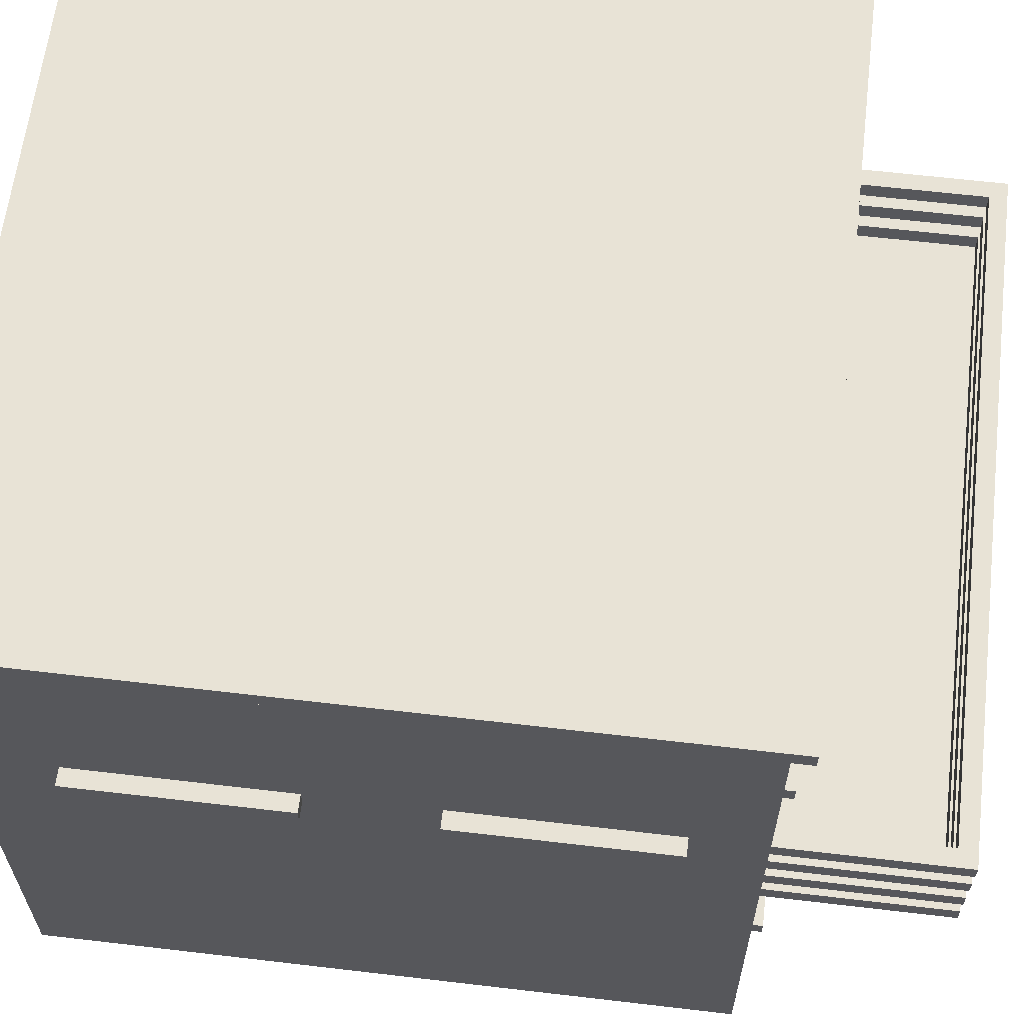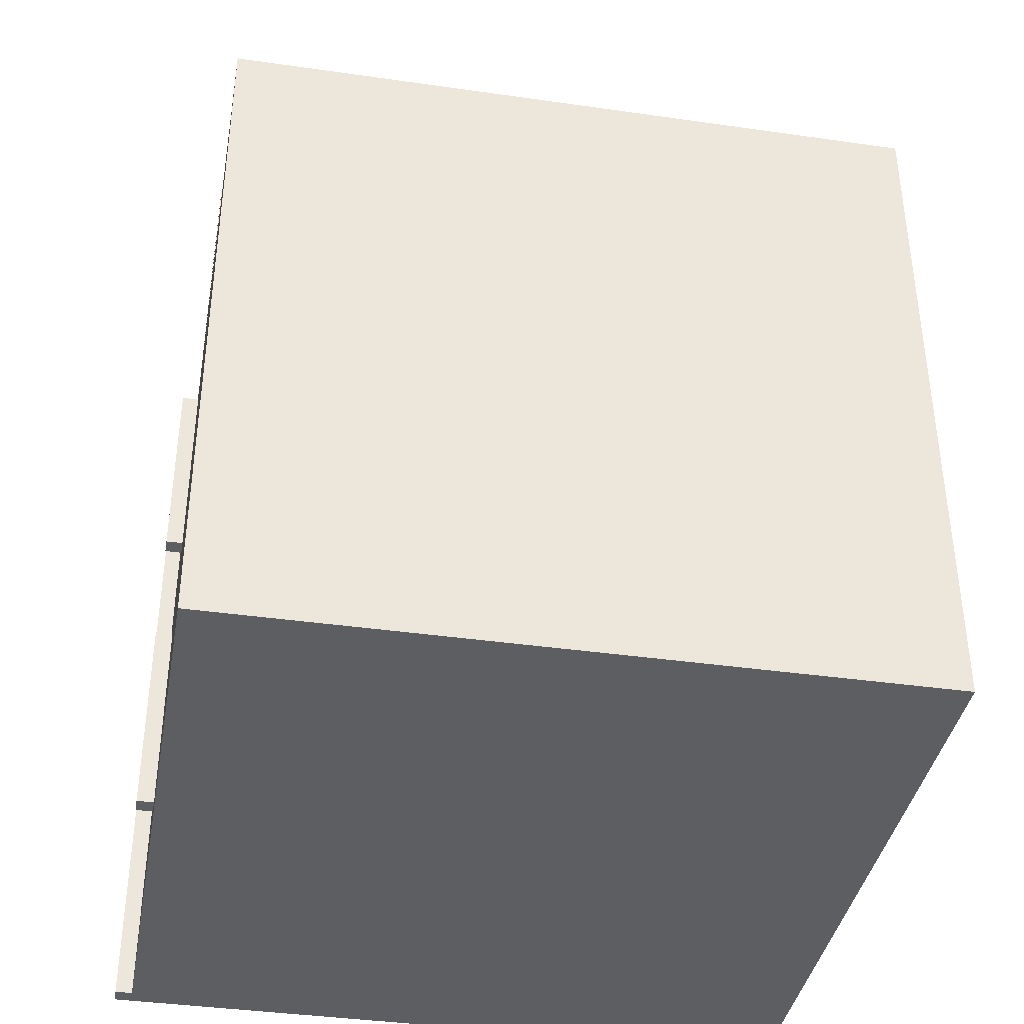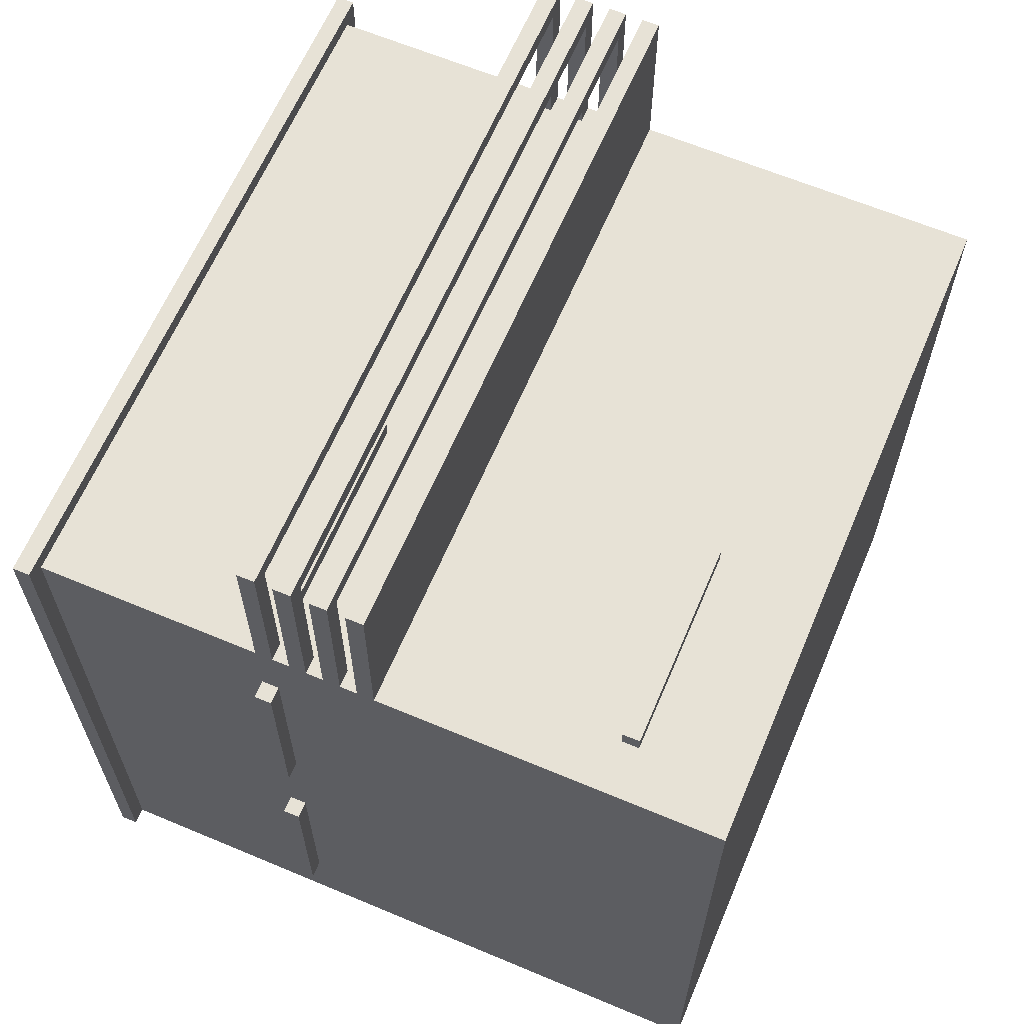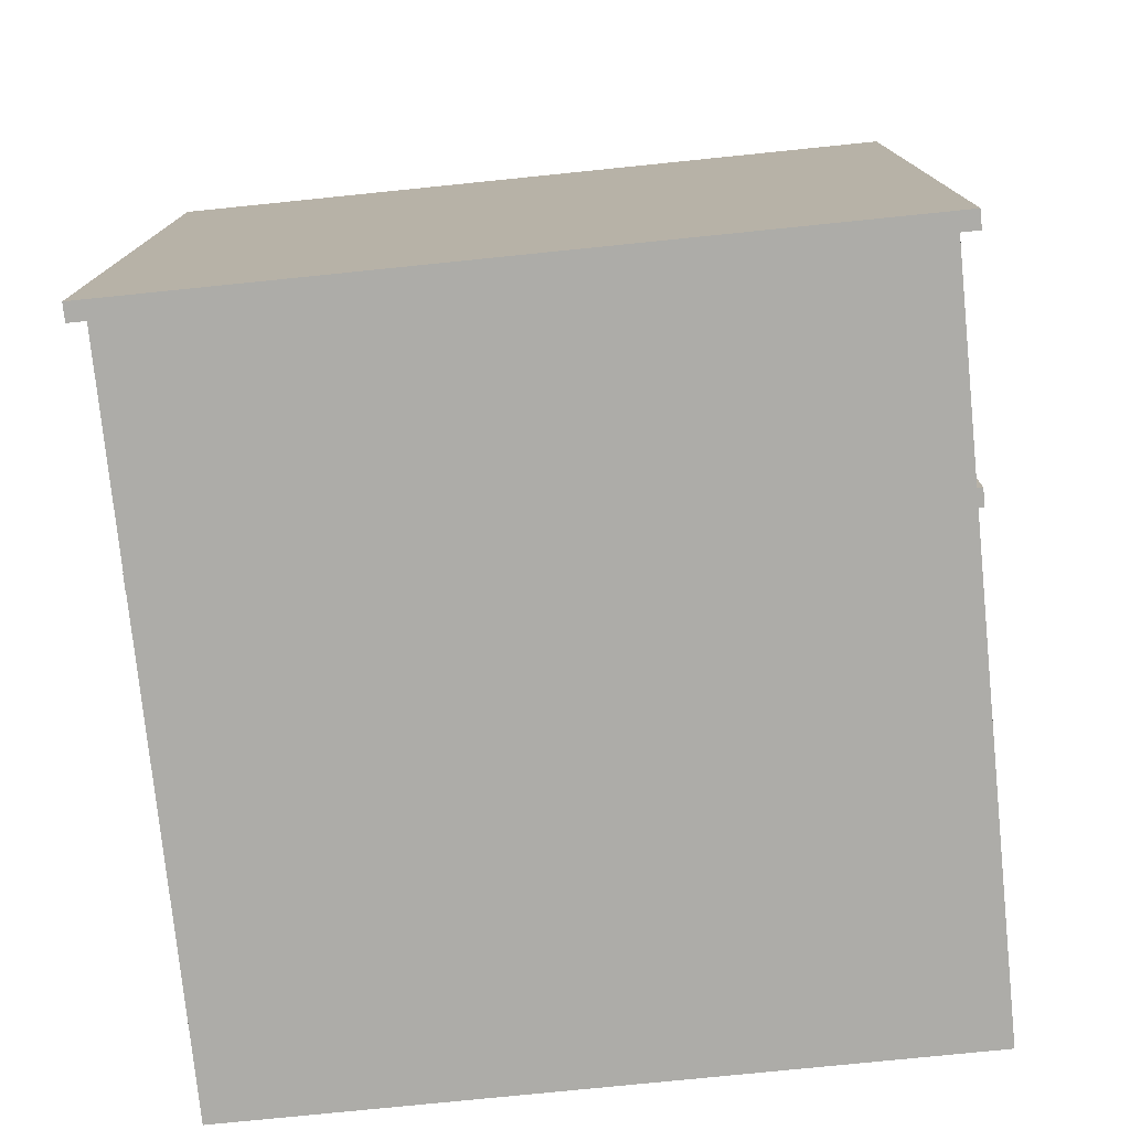
<metadata>
{"format":"obj","ext":"obj","renderer":"f3d","projection":"perspective","resolution":1024,"background":"white","views":[{"elev":62.5,"azim":-83.2,"up":"+Y"},{"elev":-38.8,"azim":-10.2,"up":"+Z"},{"elev":63.7,"azim":-67.0,"up":"+Z"},{"elev":-76.7,"azim":-174.2,"up":"+Z"}]}
</metadata>
<code>
o
v -2.1 2.6 0.6
v -2.1 2.6 -0.6
v -2.1 2.6 -1.3
v -2.1 2.6 -2.5
v -2.1 2.7 0.6
v -2.1 2.7 -0.6
v -2.1 2.7 -1.3
v -2.1 2.7 -2.5
v -2.1 4 1.1
v -2.1 4 -3
v -2.1 4.1 1.1
v -2.1 4.1 -3
v -2 0 1
v -2 0 -3
v -2 1.3 0.4
v -2 1.3 0.1
v -2 1.4 0.4
v -2 1.4 0.3
v -2 1.4 0.1
v -2 1.4 -2.384e-07
v -2 1.5 0.3
v -2 1.5 -2.384e-07
v -2 2 2
v -2 2 1
v -2 2.1 2
v -2 2.1 1
v -2 2.2 2
v -2 2.2 1
v -2 2.3 2
v -2 2.3 1
v -2 2.4 2
v -2 2.4 1
v -2 2.5 2
v -2 2.5 1
v -2 2.6 2
v -2 2.6 1
v -2 2.6 0.6
v -2 2.6 -0.6
v -2 2.6 -1.3
v -2 2.6 -2.5
v -2 2.7 2
v -2 2.7 1
v -2 2.7 0.6
v -2 2.7 0.5
v -2 2.7 -2.384e-07
v -2 2.7 -0.1
v -2 2.7 -0.5
v -2 2.7 -0.6
v -2 2.7 -1.3
v -2 2.7 -1.4
v -2 2.7 -1.9
v -2 2.7 -2
v -2 2.7 -2.4
v -2 2.7 -2.5
v -2 3.1 -0.9
v -2 3.1 -1.1
v -2 3.2 -0.9
v -2 3.2 -1
v -2 3.2 -1.1
v -2 3.2 -1.2
v -2 3.3 -1
v -2 3.3 -1.2
v -2 3.7 0.5
v -2 3.7 -2.384e-07
v -2 3.7 -0.1
v -2 3.7 -0.5
v -2 3.7 -1.4
v -2 3.7 -1.9
v -2 3.7 -2
v -2 3.7 -2.4
v -2 4 1
v -2 4 -3
v -1.7 0.6 1.1
v -1.7 0.6 1
v -1.7 0.7 1.1
v -1.7 0.7 1
v -1.7 2.6 1.1
v -1.7 2.6 1
v -1.7 2.7 1.1
v -1.7 2.7 1
v 1.9 2.2 1.9
v 1.9 2.2 1
v 1.9 2.3 1.9
v 1.9 2.3 1
v 1.9 2.4 1.9
v 1.9 2.4 1
v 1.9 2.5 1.9
v 1.9 2.5 1
v 1.9 2.6 1.9
v 1.9 2.6 1
v 1.9 2.7 1.9
v 1.9 2.7 1
v -1.9 2.2 1.9
v -1.9 2.2 1
v -1.9 2.3 1.9
v -1.9 2.3 1
v -1.9 2.4 1.9
v -1.9 2.4 1
v -1.9 2.5 1.9
v -1.9 2.5 1
v -1.9 2.6 1.9
v -1.9 2.6 1
v -1.9 2.7 1.9
v -1.9 2.7 1
v -0.5 0.6 1.1
v -0.5 0.6 1
v -0.5 0.7 1.1
v -0.5 0.7 1
v -0.5 2.6 1.1
v -0.5 2.6 1
v -0.5 2.7 1.1
v -0.5 2.7 1
v 2 0 1
v 2 0 -3
v 2 1.4 0.6
v 2 1.4 0.3
v 2 1.5 0.6
v 2 1.5 0.5
v 2 1.5 0.3
v 2 1.5 0.2
v 2 1.6 0.5
v 2 1.6 0.2
v 2 2 2
v 2 2 1
v 2 2.1 2
v 2 2.1 1
v 2 2.2 2
v 2 2.2 1
v 2 2.2 -2.9
v 2 2.2 -3
v 2 2.3 2
v 2 2.3 1
v 2 2.3 -2.8
v 2 2.3 -2.9
v 2 2.4 2
v 2 2.4 1
v 2 2.4 -2.8
v 2 2.4 -2.9
v 2 2.5 2
v 2 2.5 1
v 2 2.5 -2.9
v 2 2.5 -3
v 2 2.6 2
v 2 2.6 1
v 2 2.6 0.6
v 2 2.6 -0.6
v 2 2.6 -1.3
v 2 2.6 -2.5
v 2 2.7 2
v 2 2.7 1
v 2 2.7 0.6
v 2 2.7 0.5
v 2 2.7 -2.384e-07
v 2 2.7 -0.1
v 2 2.7 -0.5
v 2 2.7 -0.6
v 2 2.7 -1.3
v 2 2.7 -1.4
v 2 2.7 -1.9
v 2 2.7 -2
v 2 2.7 -2.4
v 2 2.7 -2.5
v 2 3.7 0.5
v 2 3.7 -2.384e-07
v 2 3.7 -0.1
v 2 3.7 -0.5
v 2 3.7 -1.4
v 2 3.7 -1.9
v 2 3.7 -2
v 2 3.7 -2.4
v 2 4 1
v 2 4 -3
v 2.1 2.6 0.6
v 2.1 2.6 -0.6
v 2.1 2.6 -1.3
v 2.1 2.6 -2.5
v 2.1 2.7 0.6
v 2.1 2.7 -0.6
v 2.1 2.7 -1.3
v 2.1 2.7 -2.5
v 2.1 4 1.1
v 2.1 4 -3
v 2.1 4.1 1.1
v 2.1 4.1 -3
v -2 2 2
v -2 2.1 2
v -2 2.2 2
v -2 2.3 2
v -2 2.4 2
v -2 2.5 2
v -2 2.6 2
v -2 2.7 2
v 2 2 2
v 2 2.1 2
v 2 2.2 2
v 2 2.3 2
v 2 2.4 2
v 2 2.5 2
v 2 2.6 2
v 2 2.7 2
v -2.1 4 1.1
v -2.1 4.1 1.1
v -1.7 0.6 1.1
v -1.7 0.7 1.1
v -1.7 2.6 1.1
v -1.7 2.7 1.1
v -0.5 0.6 1.1
v -0.5 0.7 1.1
v -0.5 2.6 1.1
v -0.5 2.7 1.1
v 2.1 4 1.1
v 2.1 4.1 1.1
v -2 0 1
v -2 2 1
v -2 2.1 1
v -2 2.2 1
v -2 2.3 1
v -2 2.4 1
v -2 2.5 1
v -2 2.6 1
v -2 2.7 1
v -2 4 1
v -1.9 2.2 1
v -1.9 2.3 1
v -1.9 2.4 1
v -1.9 2.5 1
v -1.9 2.6 1
v -1.9 2.7 1
v -1.7 0.6 1
v -1.7 0.7 1
v -1.7 2.6 1
v -1.7 2.7 1
v -1.6 0.7 1
v -1.6 1.7 1
v -1.6 2.7 1
v -1.6 3.7 1
v -1.1 0.7 1
v -1.1 1.7 1
v -1.1 2.7 1
v -1.1 3.7 1
v -1 0.7 1
v -1 1.7 1
v -1 2.7 1
v -1 3.7 1
v -0.6 0.7 1
v -0.6 1.7 1
v -0.6 2.7 1
v -0.6 3.7 1
v -0.5 0.6 1
v -0.5 0.7 1
v -0.5 2.6 1
v -0.5 2.7 1
v -0.4 3.6 1
v -0.4 3.8 1
v -0.2 3.7 1
v -0.2 3.8 1
v -0.1 3.6 1
v -0.1 3.7 1
v 0.4 0 1
v 0.4 1.7 1
v 0.4 2.1 1
v 0.4 3.7 1
v 1.4 0 1
v 1.4 1.7 1
v 1.4 2.1 1
v 1.4 3.7 1
v 1.9 2.2 1
v 1.9 2.3 1
v 1.9 2.4 1
v 1.9 2.5 1
v 1.9 2.6 1
v 1.9 2.7 1
v 2 0 1
v 2 2 1
v 2 2.1 1
v 2 2.2 1
v 2 2.3 1
v 2 2.4 1
v 2 2.5 1
v 2 2.6 1
v 2 2.7 1
v 2 4 1
v -2.1 2.6 0.6
v -2.1 2.7 0.6
v -2 2.6 0.6
v -2 2.7 0.6
v 2 2.6 0.6
v 2 2.7 0.6
v 2.1 2.6 0.6
v 2.1 2.7 0.6
v -2.1 2.6 -1.3
v -2.1 2.7 -1.3
v -2 2.6 -1.3
v -2 2.7 -1.3
v 2 2.6 -1.3
v 2 2.7 -1.3
v 2.1 2.6 -1.3
v 2.1 2.7 -1.3
v -1.9 2.2 1.9
v -1.9 2.3 1.9
v -1.9 2.4 1.9
v -1.9 2.5 1.9
v -1.9 2.6 1.9
v -1.9 2.7 1.9
v 1.9 2.2 1.9
v 1.9 2.3 1.9
v 1.9 2.4 1.9
v 1.9 2.5 1.9
v 1.9 2.6 1.9
v 1.9 2.7 1.9
v -2.1 2.6 -0.6
v -2.1 2.7 -0.6
v -2 2.6 -0.6
v -2 2.7 -0.6
v 2 2.6 -0.6
v 2 2.7 -0.6
v 2.1 2.6 -0.6
v 2.1 2.7 -0.6
v -2.1 2.6 -2.5
v -2.1 2.7 -2.5
v -2 2.6 -2.5
v -2 2.7 -2.5
v 2 2.6 -2.5
v 2 2.7 -2.5
v 2.1 2.6 -2.5
v 2.1 2.7 -2.5
v -2.1 4 -3
v -2.1 4.1 -3
v -2 0 -3
v -2 4 -3
v 1.9 2.2 -3
v 1.9 2.5 -3
v 2 0 -3
v 2 2.2 -3
v 2 2.5 -3
v 2 4 -3
v 2.1 4 -3
v 2.1 4.1 -3
v -2 0 1
v 0.4 0 1
v 1.4 0 1
v 2 0 1
v 0.4 0 0.9
v 1.4 0 0.9
v -2 0 -3
v 2 0 -3
v -1.7 0.6 1.1
v -0.5 0.6 1.1
v -1.7 0.6 1
v -0.5 0.6 1
v -2 2 2
v 2 2 2
v -2 2 1
v 2 2 1
v -2 2.2 2
v 2 2.2 2
v -1.9 2.2 1.9
v 1.9 2.2 1.9
v -2 2.2 1
v -1.9 2.2 1
v 1.9 2.2 1
v 2 2.2 1
v -2 2.4 2
v 2 2.4 2
v -1.9 2.4 1.9
v 1.9 2.4 1.9
v -2 2.4 1
v -1.9 2.4 1
v 1.9 2.4 1
v 2 2.4 1
v -2 2.6 2
v 2 2.6 2
v -1.9 2.6 1.9
v 1.9 2.6 1.9
v -1.7 2.6 1.1
v -0.5 2.6 1.1
v -2 2.6 1
v -1.9 2.6 1
v -1.7 2.6 1
v -0.5 2.6 1
v 1.9 2.6 1
v 2 2.6 1
v -2.1 2.6 0.6
v -2 2.6 0.6
v 2 2.6 0.6
v 2.1 2.6 0.6
v -2.1 2.6 -0.6
v -2 2.6 -0.6
v 2 2.6 -0.6
v 2.1 2.6 -0.6
v -2.1 2.6 -1.3
v -2 2.6 -1.3
v 2 2.6 -1.3
v 2.1 2.6 -1.3
v -2.1 2.6 -2.5
v -2 2.6 -2.5
v 2 2.6 -2.5
v 2.1 2.6 -2.5
v -2.1 4 1.1
v 2.1 4 1.1
v -2 4 1
v 2 4 1
v -2.1 4 -3
v -2 4 -3
v 2 4 -3
v 2.1 4 -3
v -1.7 0.7 1.1
v -0.5 0.7 1.1
v -1.7 0.7 1
v -1.6 0.7 1
v -1.1 0.7 1
v -1 0.7 1
v -0.6 0.7 1
v -0.5 0.7 1
v -2 2.1 2
v 2 2.1 2
v -2 2.1 1
v 0.4 2.1 1
v 1.4 2.1 1
v 2 2.1 1
v -2 2.3 2
v 2 2.3 2
v -1.9 2.3 1.9
v 1.9 2.3 1.9
v -2 2.3 1
v -1.9 2.3 1
v 1.9 2.3 1
v 2 2.3 1
v -2 2.5 2
v 2 2.5 2
v -1.9 2.5 1.9
v 1.9 2.5 1.9
v -2 2.5 1
v -1.9 2.5 1
v 1.9 2.5 1
v 2 2.5 1
v -2 2.7 2
v 2 2.7 2
v -1.9 2.7 1.9
v 1.9 2.7 1.9
v -1.7 2.7 1.1
v -0.5 2.7 1.1
v -2 2.7 1
v -1.9 2.7 1
v -1.7 2.7 1
v -1.6 2.7 1
v -1.1 2.7 1
v -1 2.7 1
v -0.6 2.7 1
v -0.5 2.7 1
v 1.9 2.7 1
v 2 2.7 1
v -2.1 2.7 0.6
v -2 2.7 0.6
v 2 2.7 0.6
v 2.1 2.7 0.6
v -2 2.7 0.5
v 2 2.7 0.5
v -2 2.7 -2.384e-07
v 2 2.7 -2.384e-07
v -2 2.7 -0.1
v 2 2.7 -0.1
v -2 2.7 -0.5
v 2 2.7 -0.5
v -2.1 2.7 -0.6
v -2 2.7 -0.6
v 2 2.7 -0.6
v 2.1 2.7 -0.6
v -2.1 2.7 -1.3
v -2 2.7 -1.3
v 2 2.7 -1.3
v 2.1 2.7 -1.3
v -2 2.7 -1.4
v 2 2.7 -1.4
v -2 2.7 -1.9
v 2 2.7 -1.9
v -2 2.7 -2
v 2 2.7 -2
v -2 2.7 -2.4
v 2 2.7 -2.4
v -2.1 2.7 -2.5
v -2 2.7 -2.5
v 2 2.7 -2.5
v 2.1 2.7 -2.5
v -2.1 4.1 1.1
v 2.1 4.1 1.1
v -2.1 4.1 -3
v 2.1 4.1 -3
f 5 2 1
f 6 2 5
f 7 4 3
f 8 4 7
f 11 10 9
f 12 10 11
f 15 14 13
f 16 14 15
f 17 15 13
f 17 16 15
f 18 16 17
f 19 14 16
f 19 16 18
f 20 14 19
f 21 18 17
f 21 19 18
f 21 20 19
f 22 14 20
f 22 20 21
f 24 21 17
f 24 17 13
f 24 22 21
f 25 24 23
f 26 22 24
f 26 24 25
f 28 22 26
f 29 28 27
f 30 22 28
f 30 28 29
f 32 22 30
f 33 32 31
f 34 22 32
f 34 32 33
f 36 22 34
f 37 22 36
f 38 14 22
f 38 22 37
f 39 14 38
f 40 14 39
f 41 37 36
f 41 36 35
f 42 37 41
f 43 37 42
f 48 39 38
f 49 39 48
f 54 14 40
f 55 48 47
f 55 49 48
f 55 50 49
f 56 50 55
f 57 55 47
f 57 56 55
f 58 56 57
f 59 50 56
f 59 56 58
f 60 50 59
f 61 58 57
f 61 59 58
f 61 60 59
f 62 50 60
f 62 60 61
f 63 43 42
f 63 44 43
f 63 45 44
f 64 46 45
f 64 45 63
f 65 47 46
f 65 46 64
f 66 62 61
f 66 47 65
f 66 57 47
f 66 61 57
f 67 50 62
f 67 62 66
f 67 51 50
f 68 52 51
f 68 51 67
f 69 53 52
f 69 52 68
f 70 54 53
f 70 53 69
f 71 68 67
f 71 64 63
f 71 70 69
f 71 69 68
f 71 66 65
f 71 65 64
f 71 63 42
f 71 67 66
f 72 54 70
f 72 70 71
f 72 14 54
f 75 74 73
f 76 74 75
f 79 78 77
f 80 78 79
f 83 82 81
f 84 82 83
f 87 86 85
f 88 86 87
f 91 90 89
f 92 90 91
f 93 94 95
f 95 94 96
f 97 98 99
f 99 98 100
f 101 102 103
f 103 102 104
f 105 106 107
f 107 106 108
f 109 110 111
f 111 110 112
f 113 114 115
f 115 114 116
f 113 115 117
f 115 116 117
f 117 116 118
f 116 114 119
f 118 116 119
f 119 114 120
f 117 118 121
f 118 119 121
f 119 120 121
f 120 114 122
f 121 120 122
f 117 121 124
f 113 117 124
f 121 122 124
f 123 124 125
f 124 122 126
f 125 124 126
f 126 122 128
f 122 114 129
f 128 122 129
f 129 114 130
f 127 128 131
f 128 129 131
f 131 129 132
f 132 129 133
f 129 130 134
f 133 129 134
f 132 133 136
f 133 134 137
f 136 133 137
f 134 130 138
f 137 134 138
f 135 136 139
f 136 137 139
f 137 138 139
f 139 138 140
f 138 130 141
f 140 138 141
f 141 130 142
f 140 141 144
f 141 142 144
f 144 142 145
f 145 142 146
f 146 142 147
f 147 142 148
f 143 144 149
f 144 145 149
f 149 145 150
f 150 145 151
f 146 147 156
f 156 147 157
f 148 142 162
f 150 151 163
f 151 152 163
f 152 153 163
f 153 154 164
f 163 153 164
f 154 155 165
f 164 154 165
f 155 156 166
f 165 155 166
f 156 157 166
f 157 158 166
f 158 159 167
f 166 158 167
f 159 160 168
f 167 159 168
f 160 161 169
f 168 160 169
f 161 162 170
f 169 161 170
f 167 168 171
f 163 164 171
f 169 170 171
f 165 166 171
f 164 165 171
f 168 169 171
f 150 163 171
f 166 167 171
f 170 162 172
f 171 170 172
f 162 142 172
f 173 174 177
f 177 174 178
f 175 176 179
f 179 176 180
f 181 182 183
f 183 182 184
f 193 186 185
f 194 186 193
f 195 188 187
f 196 188 195
f 197 190 189
f 198 190 197
f 199 192 191
f 200 192 199
f 207 204 203
f 208 204 207
f 209 206 205
f 210 206 209
f 211 202 201
f 212 202 211
f 223 216 215
f 224 218 217
f 225 218 224
f 226 220 219
f 227 220 226
f 228 222 221
f 229 214 213
f 230 214 229
f 231 228 227
f 231 227 226
f 231 225 224
f 231 224 223
f 231 226 225
f 232 222 228
f 232 228 231
f 233 214 230
f 234 214 233
f 235 222 232
f 236 222 235
f 237 234 233
f 238 214 234
f 238 234 237
f 239 236 235
f 240 222 236
f 240 236 239
f 241 238 237
f 242 214 238
f 242 238 241
f 243 240 239
f 244 222 240
f 244 240 243
f 245 242 241
f 246 214 242
f 246 242 245
f 247 244 243
f 248 222 244
f 248 244 247
f 249 229 213
f 250 246 245
f 251 231 223
f 252 248 247
f 253 248 252
f 253 252 251
f 254 222 248
f 254 248 253
f 255 254 253
f 256 222 254
f 256 254 255
f 257 253 251
f 257 255 253
f 258 256 255
f 258 255 257
f 259 250 249
f 259 249 213
f 260 214 246
f 260 250 259
f 260 246 250
f 261 223 215
f 261 258 257
f 261 251 223
f 261 257 251
f 262 256 258
f 262 258 261
f 263 260 259
f 264 214 260
f 264 260 263
f 265 262 261
f 266 256 262
f 266 262 265
f 267 266 265
f 268 266 267
f 269 266 268
f 270 266 269
f 271 266 270
f 272 266 271
f 273 264 263
f 274 214 264
f 274 264 273
f 275 267 265
f 276 267 275
f 277 269 268
f 278 269 277
f 279 271 270
f 280 271 279
f 281 266 272
f 282 222 256
f 282 266 281
f 282 256 266
f 285 284 283
f 286 284 285
f 289 288 287
f 290 288 289
f 293 292 291
f 294 292 293
f 297 296 295
f 298 296 297
f 299 300 305
f 305 300 306
f 301 302 307
f 307 302 308
f 303 304 309
f 309 304 310
f 311 312 313
f 313 312 314
f 315 316 317
f 317 316 318
f 319 320 321
f 321 320 322
f 323 324 325
f 325 324 326
f 327 328 330
f 329 330 331
f 331 330 332
f 329 331 333
f 331 332 334
f 333 331 334
f 332 330 335
f 334 332 335
f 330 328 336
f 335 330 336
f 336 328 337
f 337 328 338
f 343 340 339
f 343 341 340
f 344 342 341
f 344 341 343
f 345 343 339
f 345 344 343
f 346 342 344
f 346 344 345
f 349 348 347
f 350 348 349
f 353 352 351
f 354 352 353
f 357 356 355
f 358 356 357
f 359 357 355
f 360 357 359
f 361 356 358
f 362 356 361
f 365 364 363
f 366 364 365
f 367 365 363
f 368 365 367
f 369 364 366
f 370 364 369
f 373 372 371
f 374 372 373
f 377 373 371
f 378 373 377
f 379 376 375
f 380 376 379
f 381 372 374
f 382 372 381
f 387 384 383
f 388 384 387
f 389 386 385
f 390 386 389
f 395 392 391
f 396 392 395
f 397 394 393
f 398 394 397
f 401 400 399
f 402 400 401
f 403 401 399
f 404 401 403
f 405 400 402
f 406 400 405
f 407 408 409
f 409 408 410
f 410 408 411
f 411 408 412
f 412 408 413
f 413 408 414
f 415 416 417
f 417 416 418
f 418 416 419
f 419 416 420
f 421 422 423
f 423 422 424
f 421 423 425
f 425 423 426
f 424 422 427
f 427 422 428
f 429 430 431
f 431 430 432
f 429 431 433
f 433 431 434
f 432 430 435
f 435 430 436
f 437 438 439
f 439 438 440
f 437 439 443
f 443 439 444
f 441 442 445
f 445 442 446
f 446 442 447
f 447 442 448
f 448 442 449
f 449 442 450
f 440 438 451
f 451 438 452
f 453 454 457
f 455 456 458
f 453 457 459
f 458 456 460
f 453 459 461
f 460 456 462
f 453 461 463
f 462 456 464
f 453 463 465
f 465 463 466
f 464 456 467
f 467 456 468
f 469 470 473
f 471 472 474
f 469 473 475
f 474 472 476
f 469 475 477
f 476 472 478
f 469 477 479
f 478 472 480
f 469 479 481
f 481 479 482
f 480 472 483
f 483 472 484
f 485 486 487
f 487 486 488

</code>
